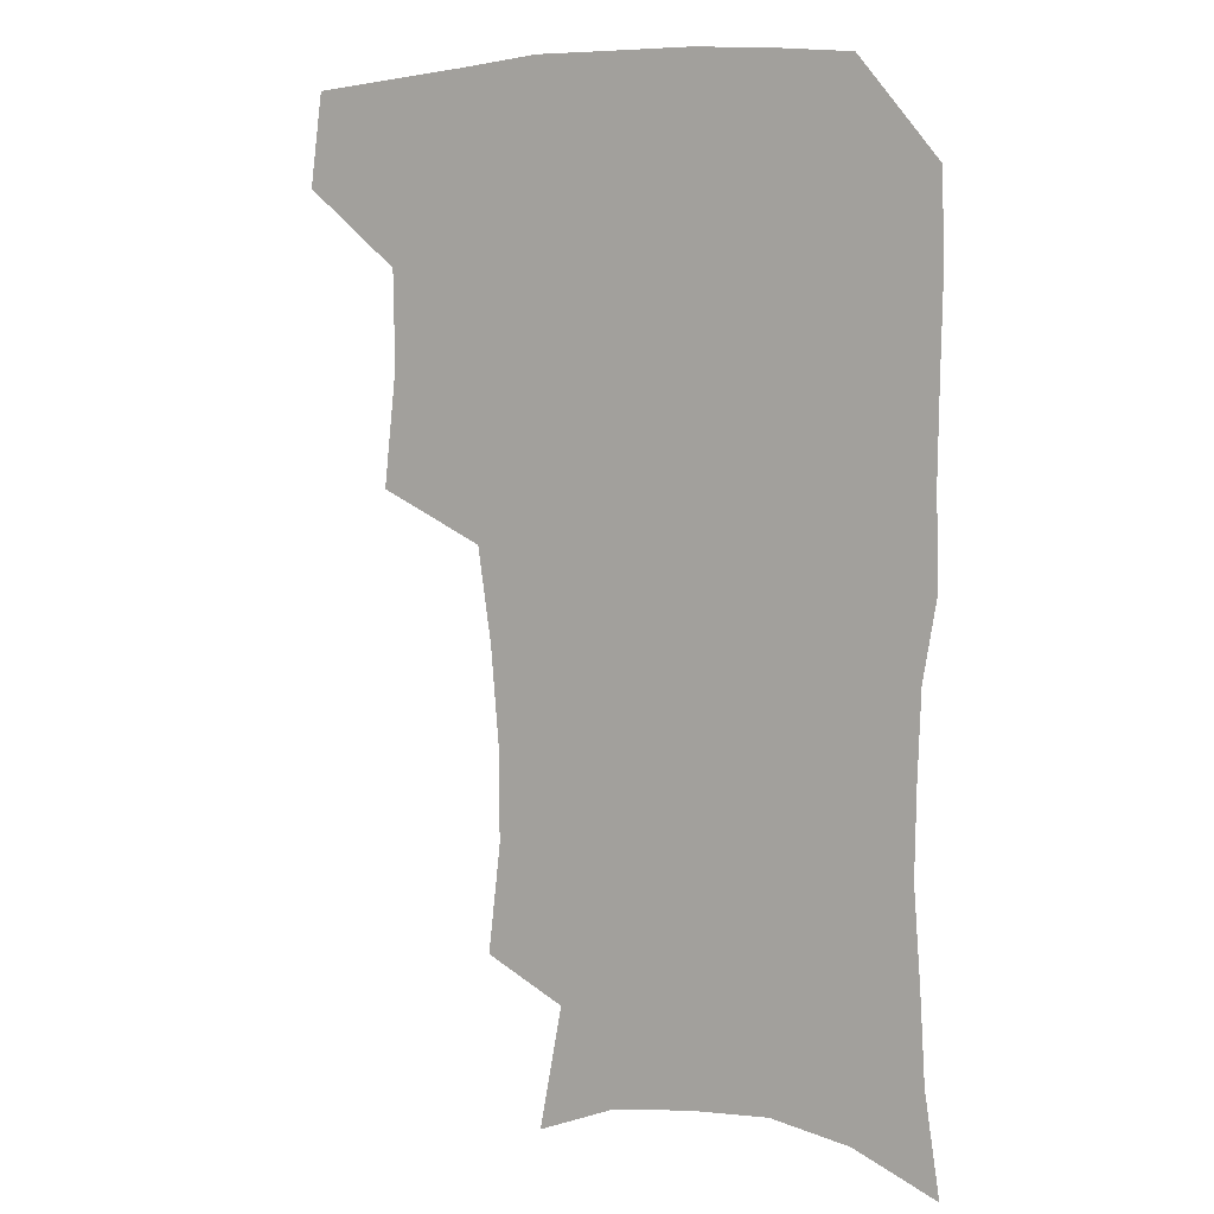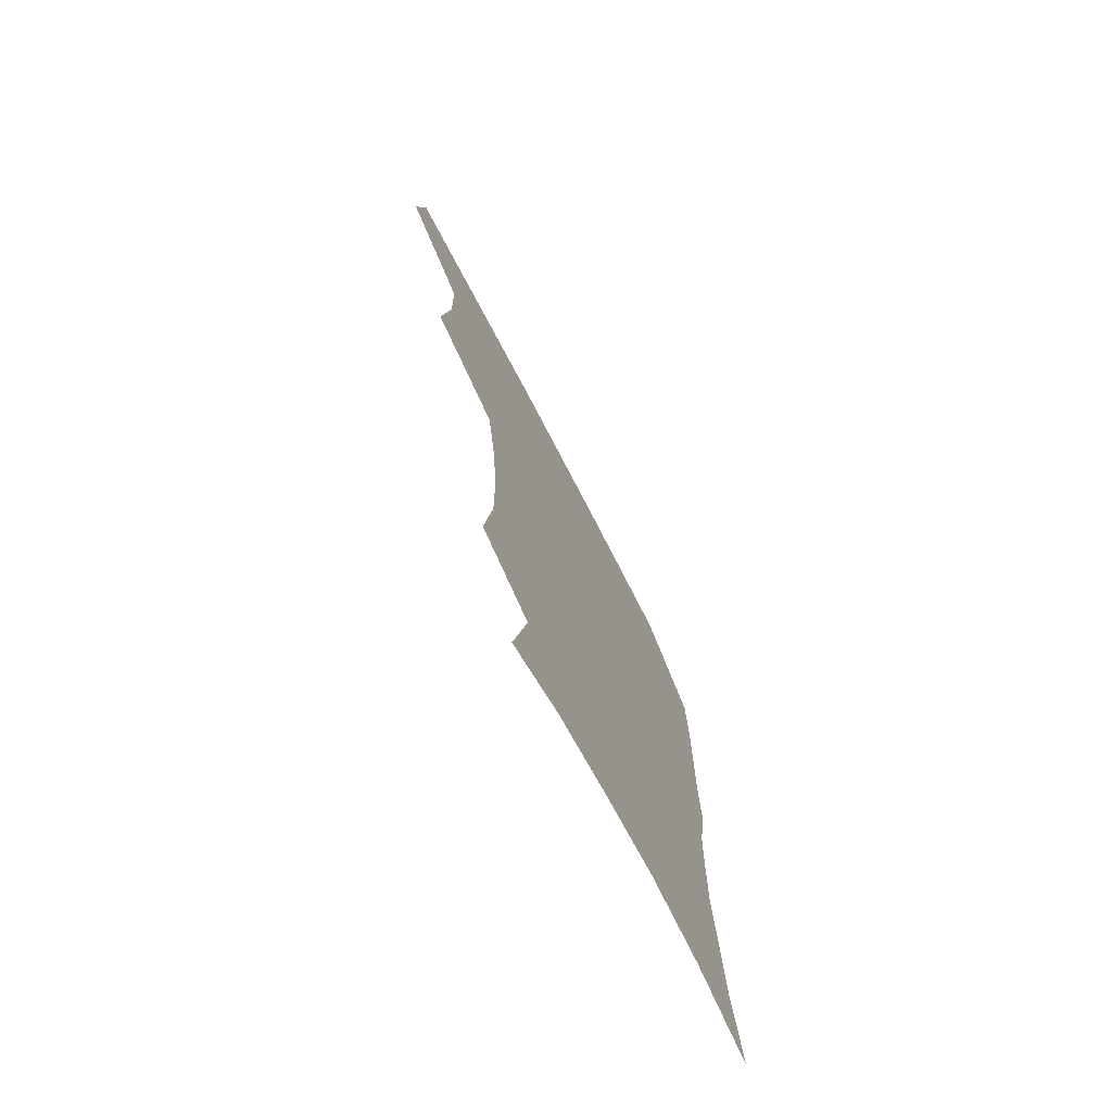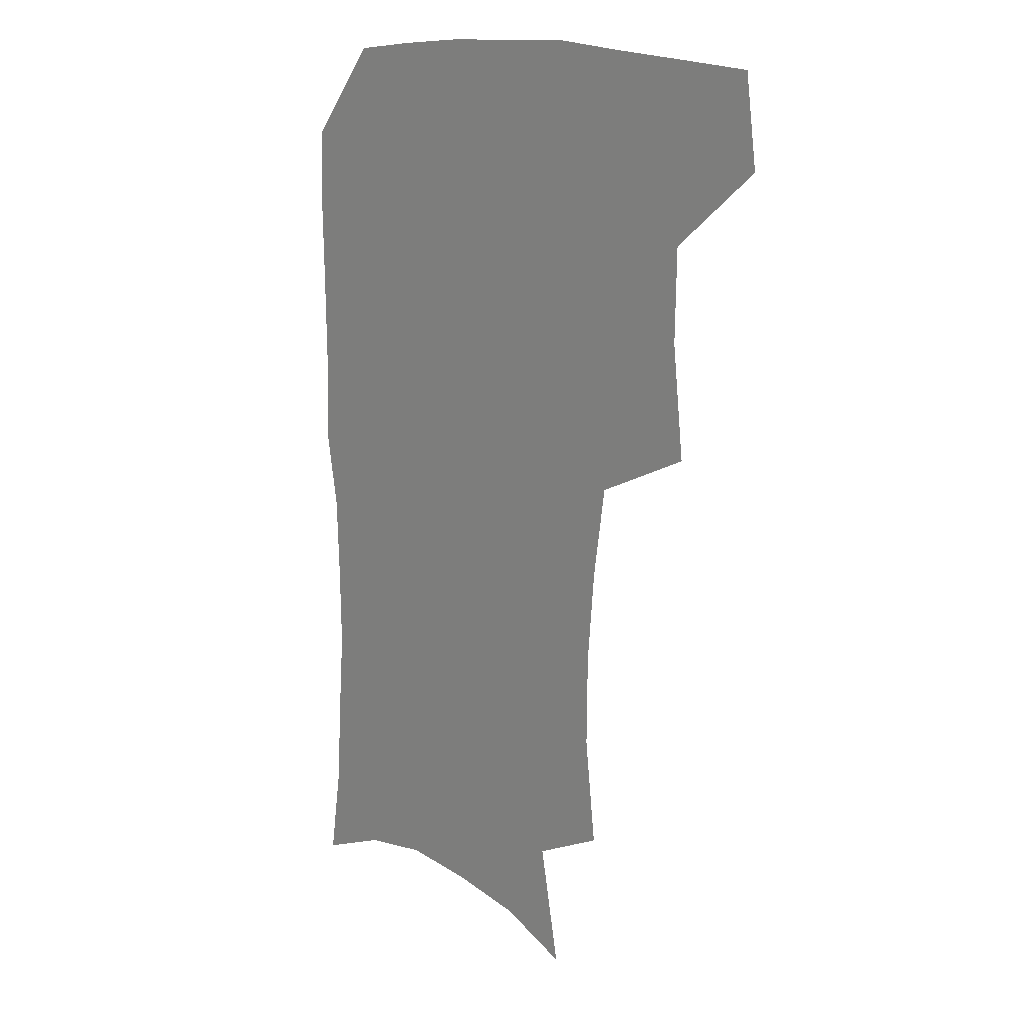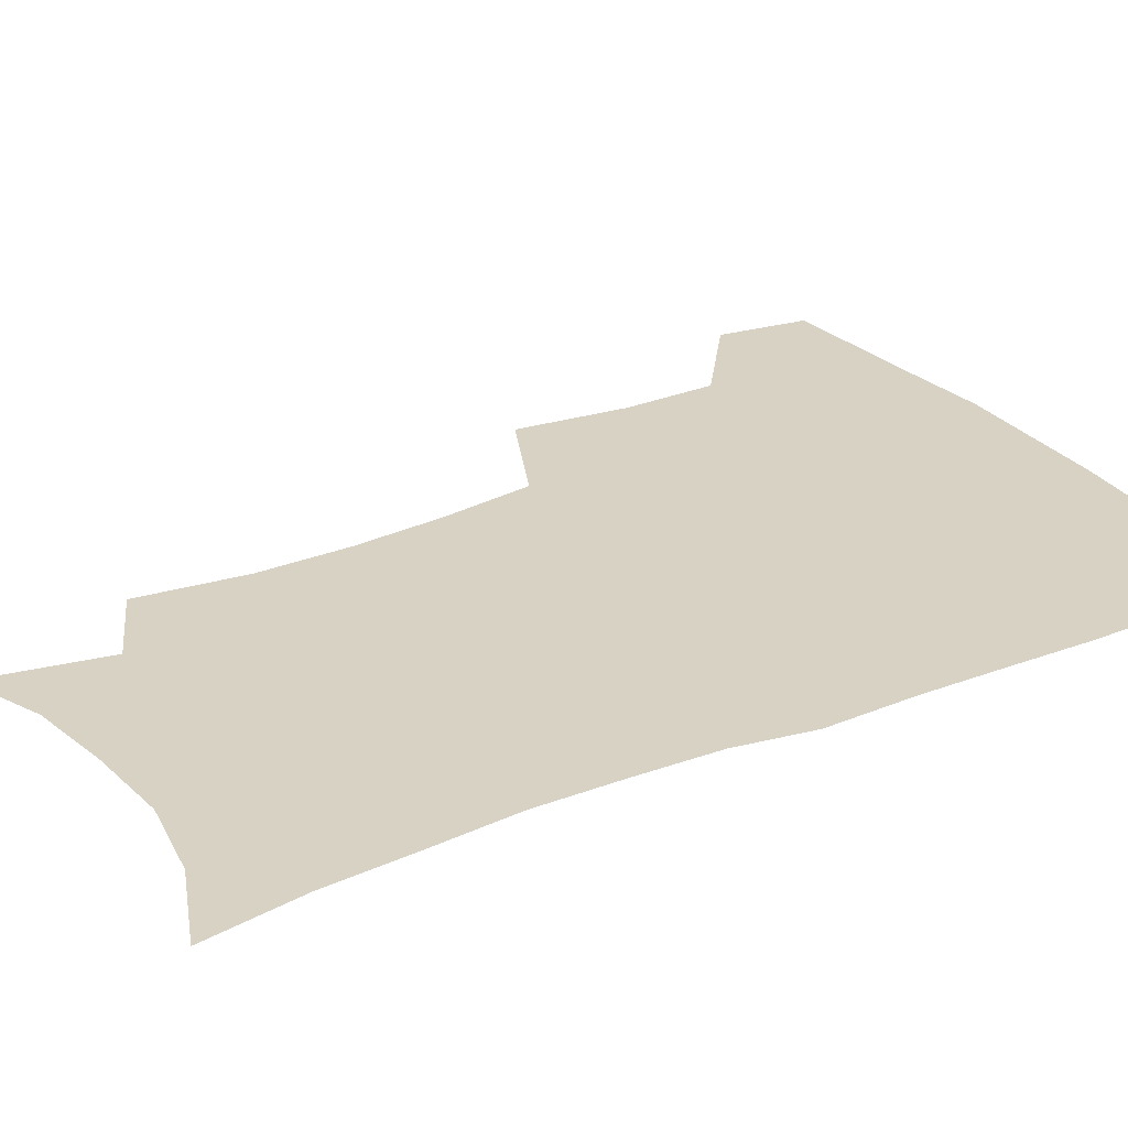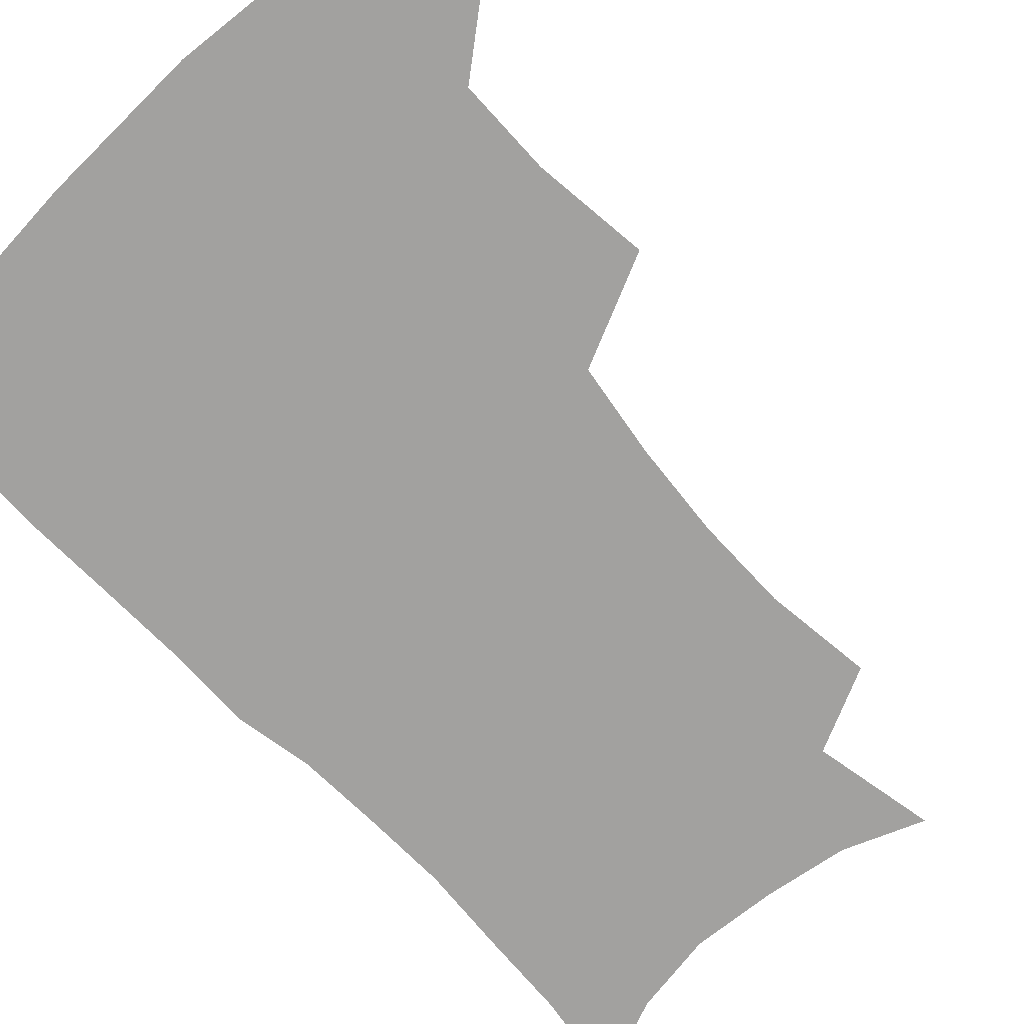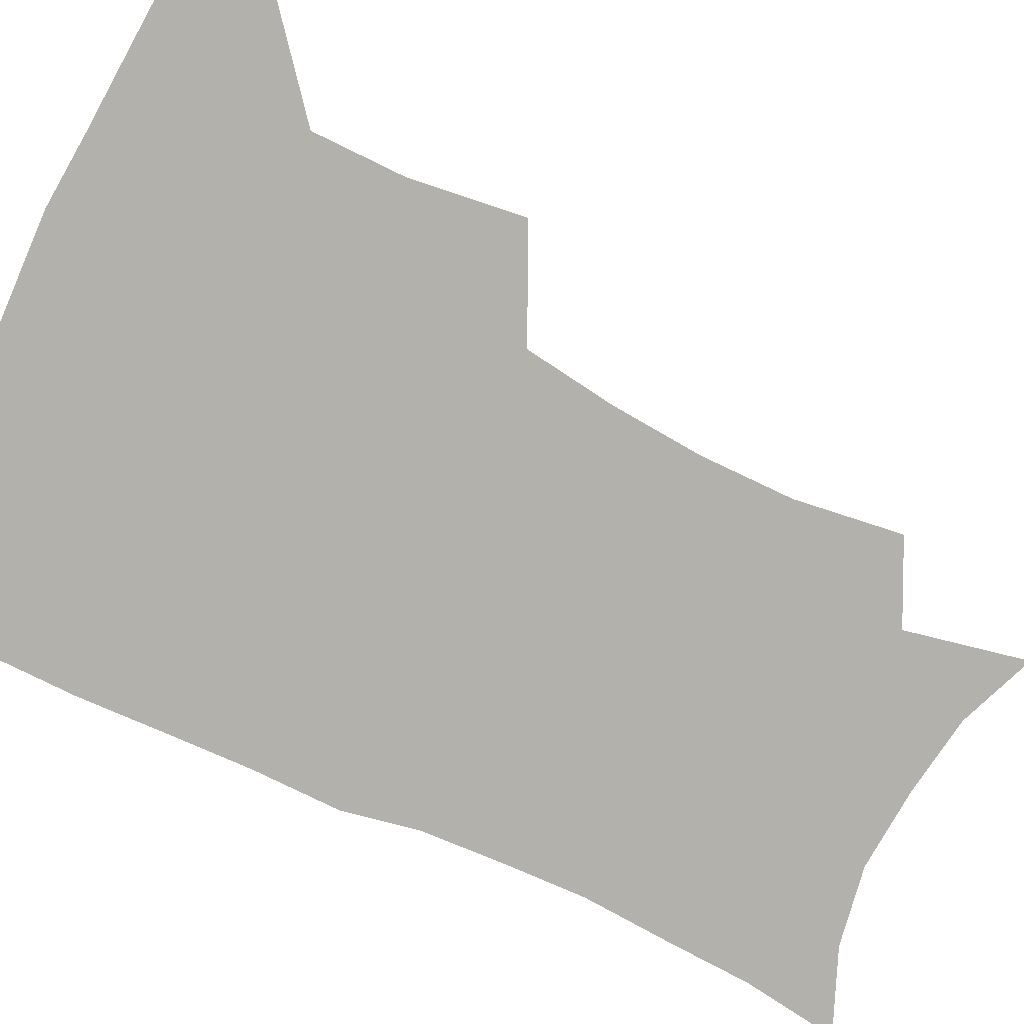
<metadata>
{"format":"obj","ext":"obj","renderer":"f3d","projection":"perspective","resolution":1024,"background":"white","views":[{"elev":5.6,"azim":32.5,"up":"+Y"},{"elev":-74.8,"azim":-62.4,"up":"+Y"},{"elev":14.5,"azim":-131.4,"up":"+Y"},{"elev":27.7,"azim":58.7,"up":"+Z"},{"elev":-72.2,"azim":-136.6,"up":"+Z"},{"elev":-78.9,"azim":-114.8,"up":"+Z"}]}
</metadata>
<code>
v 479.2 473.9 0
v 483.7 506.6 0
v 509.8 371.6 0
v 514.4 412.5 0
v 513.8 446.2 0
v 516.6 479.8 0
v 514.3 508.9 0
v 552.2 215.7 0
v 556.7 254.1 0
v 556.4 287.5 0
v 553.4 321.1 0
v 548.4 354.1 0
v 546.9 389.5 0
v 546.9 422.3 0
v 547.1 453.2 0
v 546.5 481.9 0
v 543.6 511 0
v 572.9 158.4 0
v 581.3 201.8 0
v 584.3 241 0
v 583.4 272.1 0
v 582.7 306.1 0
v 580.4 337.1 0
v 577 365.3 0
v 576.8 398.3 0
v 576.8 428.5 0
v 576.7 456.5 0
v 575.4 483.3 0
v 572.3 513.5 0
v 600.8 169.6 0
v 608.3 216.9 0
v 608.4 248.9 0
v 607.5 279.8 0
v 606.5 311.8 0
v 605 342.5 0
v 603.8 371.3 0
v 603.2 400.2 0
v 603.4 429.9 0
v 603.5 457.4 0
v 603.2 484.2 0
v 602 512.8 0
v 630.3 174.2 0
v 632.3 217.9 0
v 631.9 252.5 0
v 631.1 283.7 0
v 630.5 312.1 0
v 629.5 342.3 0
v 629.1 373.6 0
v 629.2 402.4 0
v 629.5 431 0
v 630.1 457.8 0
v 630.9 483.9 0
v 630.8 512.2 0
v 660.2 176.6 0
v 656.9 217.6 0
v 656.4 247.9 0
v 655.2 279.7 0
v 653.9 314.1 0
v 653.5 344 0
v 654.7 370.8 0
v 655 400 0
v 654.8 429.9 0
v 655.9 456.8 0
v 657.6 483.1 0
v 659.7 510.1 0
v 689.2 172 0
v 683.4 210 0
v 681.5 242.1 0
v 678.9 276.4 0
v 680 305 0
v 679.7 335.9 0
v 680.3 365.6 0
v 681.9 394.2 0
v 683.8 422.5 0
v 684.1 452 0
v 683.8 481.3 0
v 687.2 507.3 0
v 691 541 0
v 719.5 159.8 0
v 714.1 194.6 0
v 712.3 225 0
v 709.8 257.9 0
v 710.4 287.7 0
v 711.6 318.2 0
v 716.5 345.7 0
v 715.7 378.6 0
v 716.3 410.4 0
v 717.1 441.5 0
v 716.2 473 0
f 5 6 1
f 1 6 2
f 6 7 2
f 12 13 3
f 3 13 4
f 13 14 4
f 4 14 5
f 14 15 5
f 5 15 6
f 15 16 6
f 6 16 7
f 16 17 7
f 19 20 8
f 8 20 9
f 20 21 9
f 9 21 10
f 21 22 10
f 10 22 11
f 22 23 11
f 11 23 12
f 23 24 12
f 12 24 13
f 24 25 13
f 13 25 14
f 25 26 14
f 14 26 15
f 26 27 15
f 15 27 16
f 27 28 16
f 16 28 17
f 28 29 17
f 18 30 19
f 30 31 19
f 19 31 20
f 31 32 20
f 20 32 21
f 32 33 21
f 21 33 22
f 33 34 22
f 22 34 23
f 34 35 23
f 23 35 24
f 35 36 24
f 24 36 25
f 36 37 25
f 25 37 26
f 37 38 26
f 26 38 27
f 38 39 27
f 27 39 28
f 39 40 28
f 28 40 29
f 40 41 29
f 30 42 31
f 42 43 31
f 31 43 32
f 43 44 32
f 32 44 33
f 44 45 33
f 33 45 34
f 45 46 34
f 34 46 35
f 46 47 35
f 35 47 36
f 47 48 36
f 36 48 37
f 48 49 37
f 37 49 38
f 49 50 38
f 38 50 39
f 50 51 39
f 39 51 40
f 51 52 40
f 40 52 41
f 52 53 41
f 42 54 43
f 54 55 43
f 43 55 44
f 55 56 44
f 44 56 45
f 56 57 45
f 45 57 46
f 57 58 46
f 46 58 47
f 58 59 47
f 47 59 48
f 59 60 48
f 48 60 49
f 60 61 49
f 49 61 50
f 61 62 50
f 50 62 51
f 62 63 51
f 51 63 52
f 63 64 52
f 52 64 53
f 64 65 53
f 54 66 55
f 66 67 55
f 55 67 56
f 67 68 56
f 56 68 57
f 68 69 57
f 57 69 58
f 69 70 58
f 58 70 59
f 70 71 59
f 59 71 60
f 71 72 60
f 60 72 61
f 72 73 61
f 61 73 62
f 73 74 62
f 62 74 63
f 74 75 63
f 63 75 64
f 75 76 64
f 64 76 65
f 76 77 65
f 66 79 67
f 79 80 67
f 67 80 68
f 80 81 68
f 68 81 69
f 81 82 69
f 69 82 70
f 82 83 70
f 70 83 71
f 83 84 71
f 71 84 72
f 84 85 72
f 72 85 73
f 85 86 73
f 73 86 74
f 86 87 74
f 74 87 75
f 87 88 75
f 75 88 76
f 88 89 76
f 76 89 77

</code>
